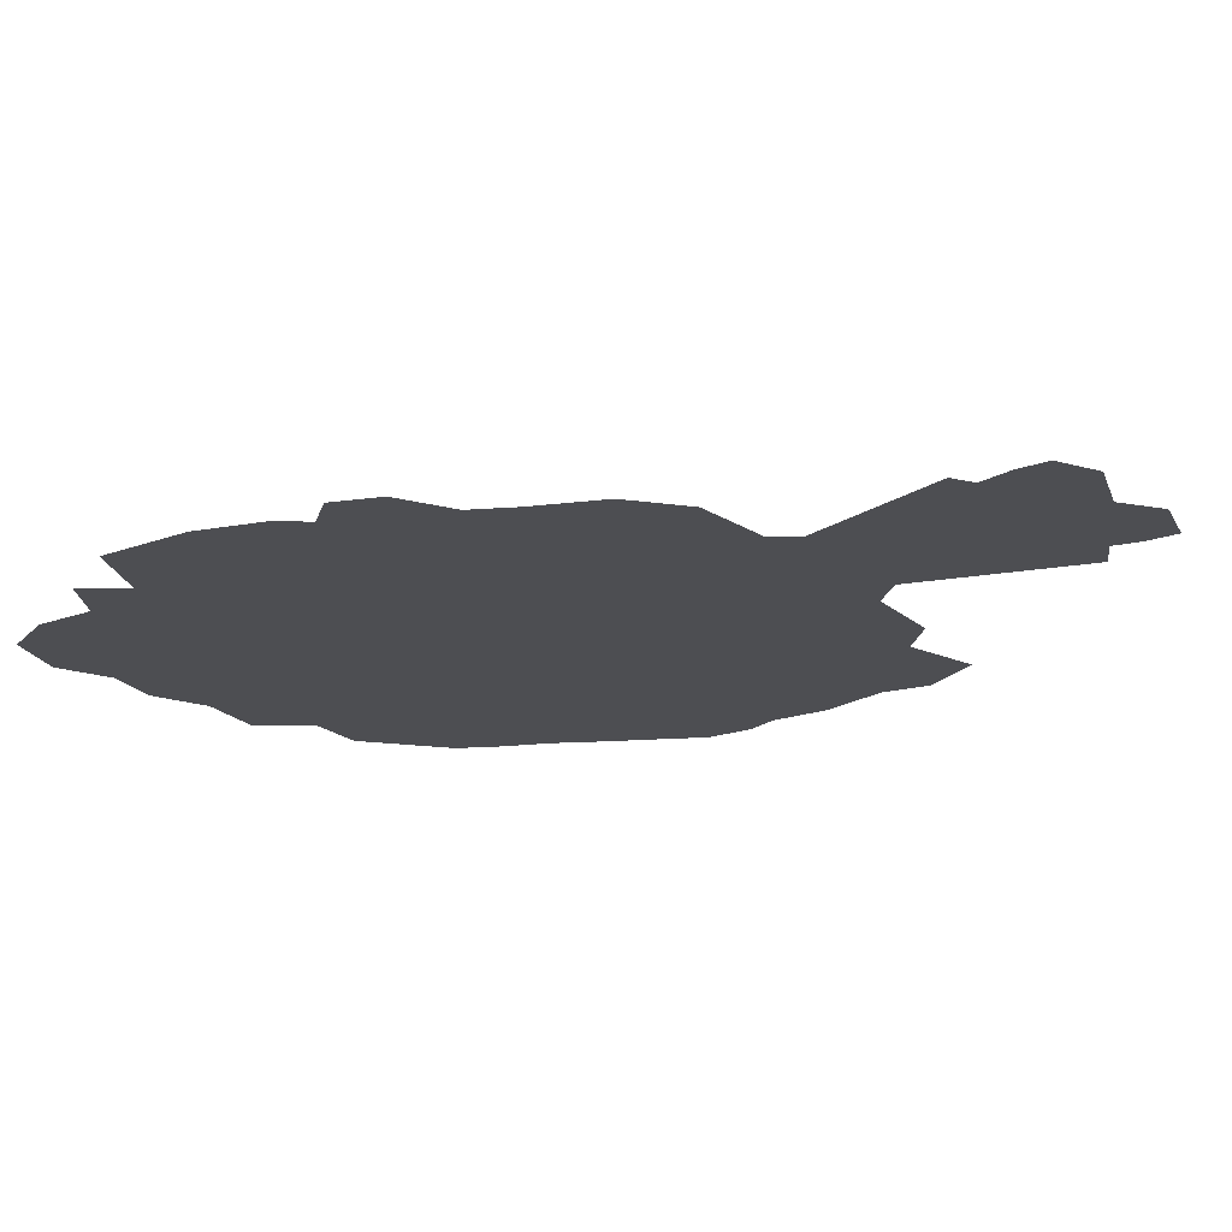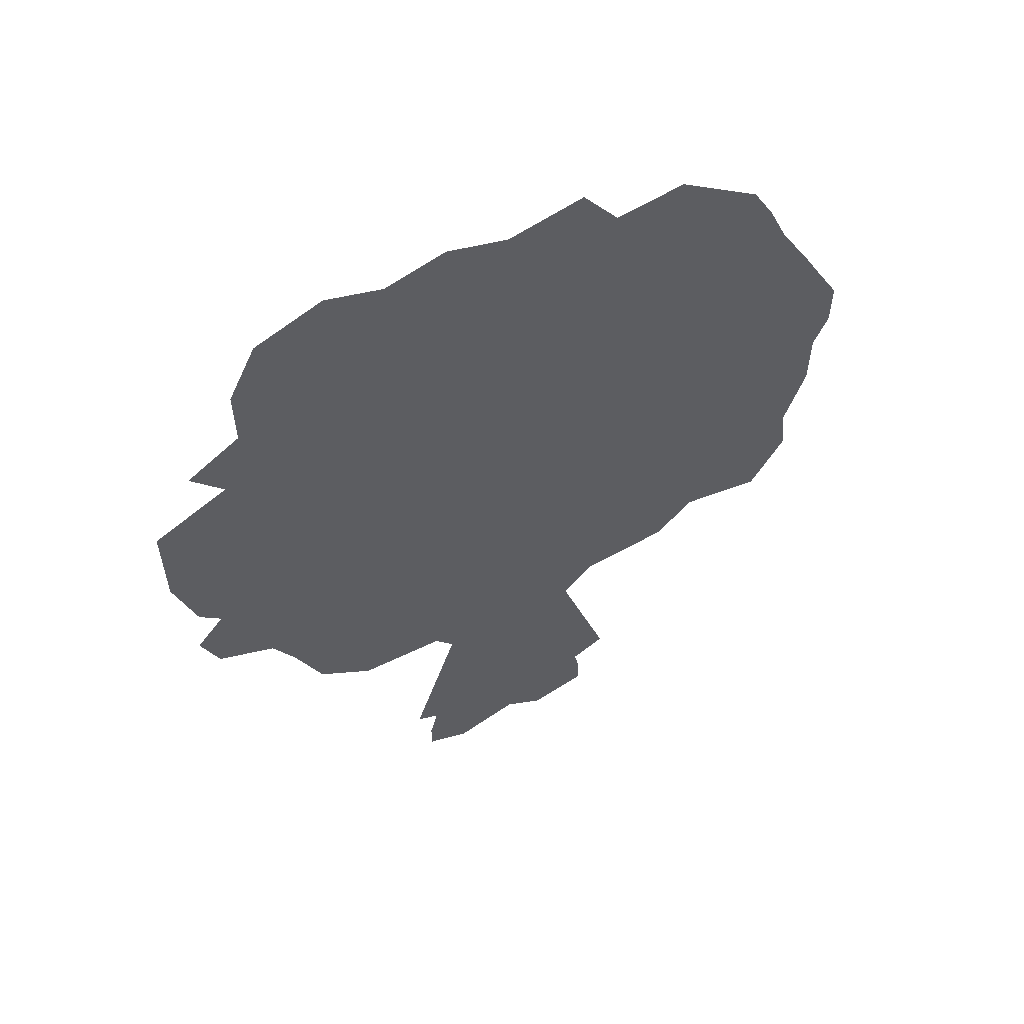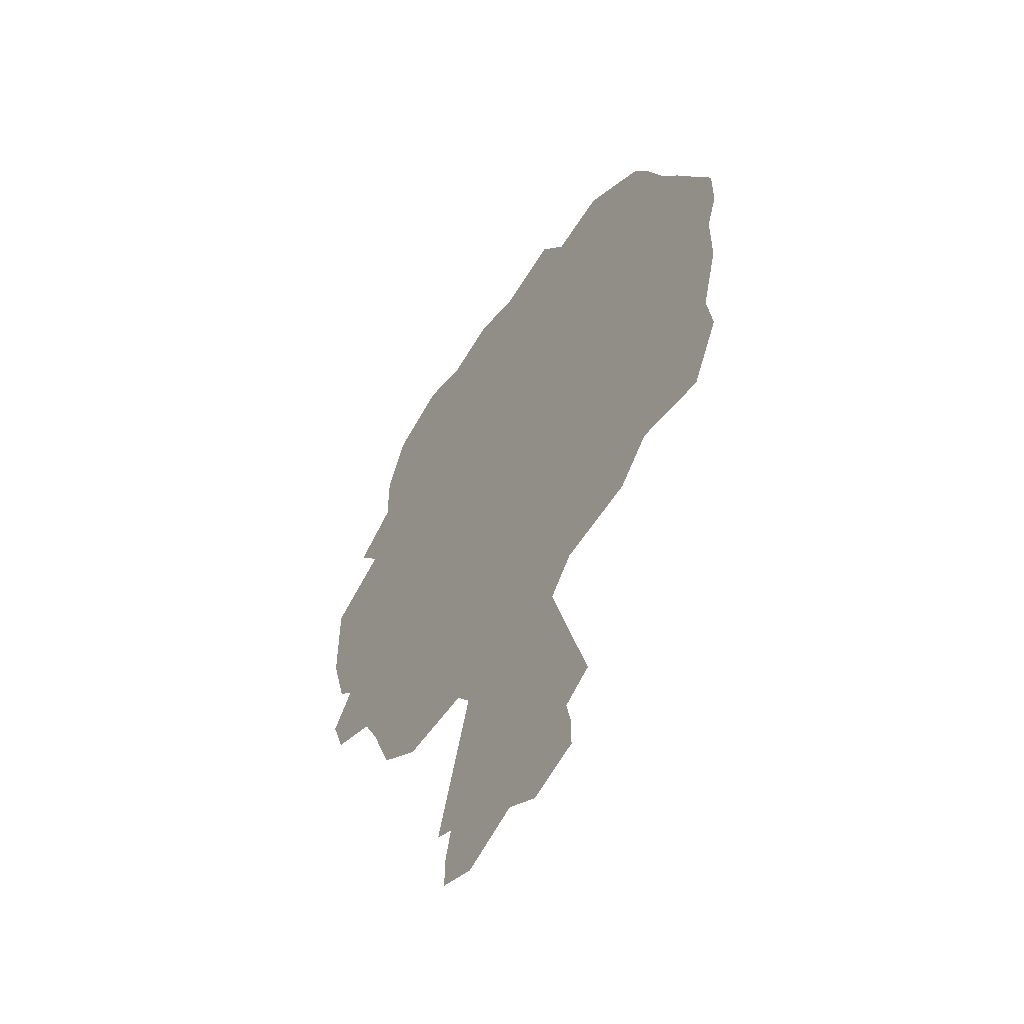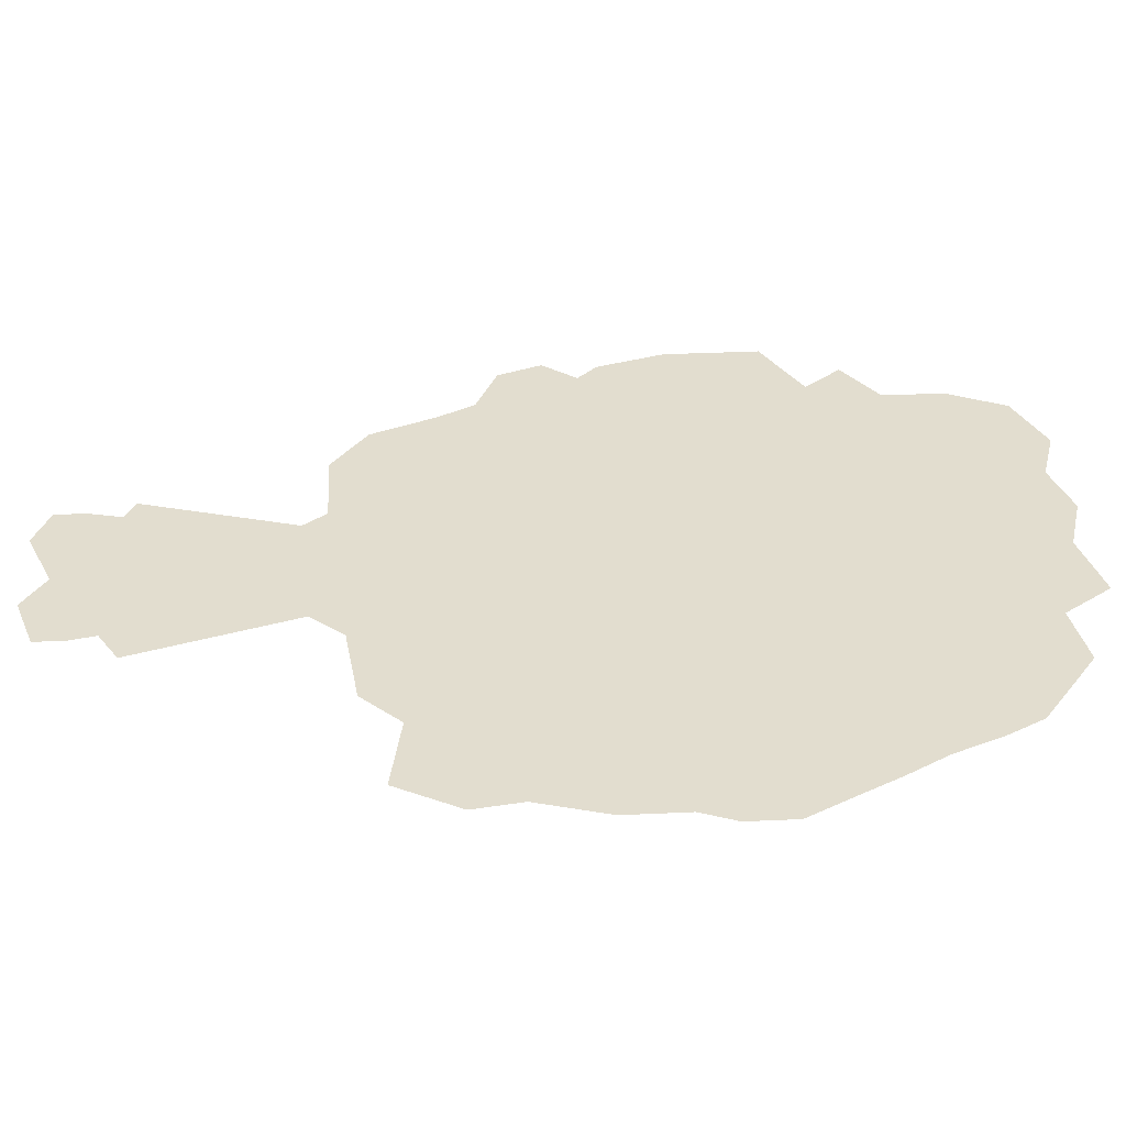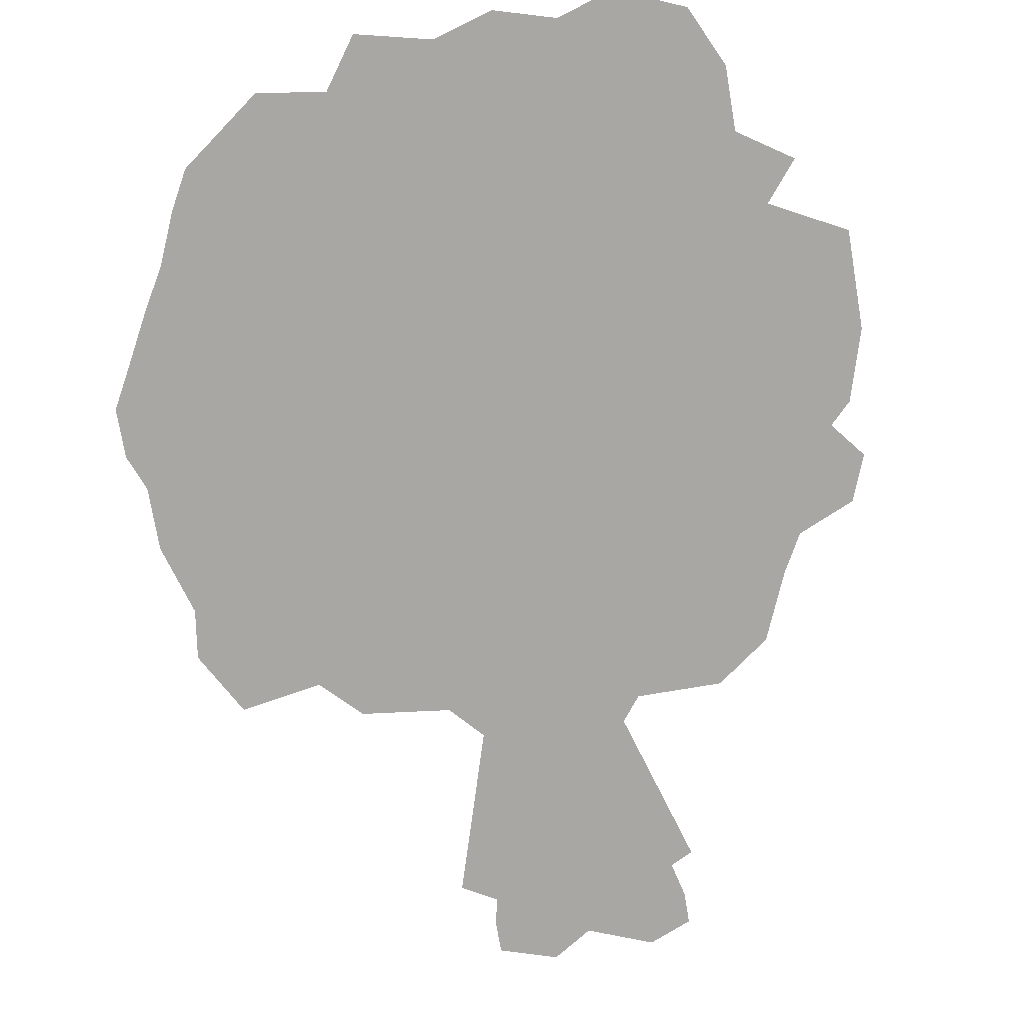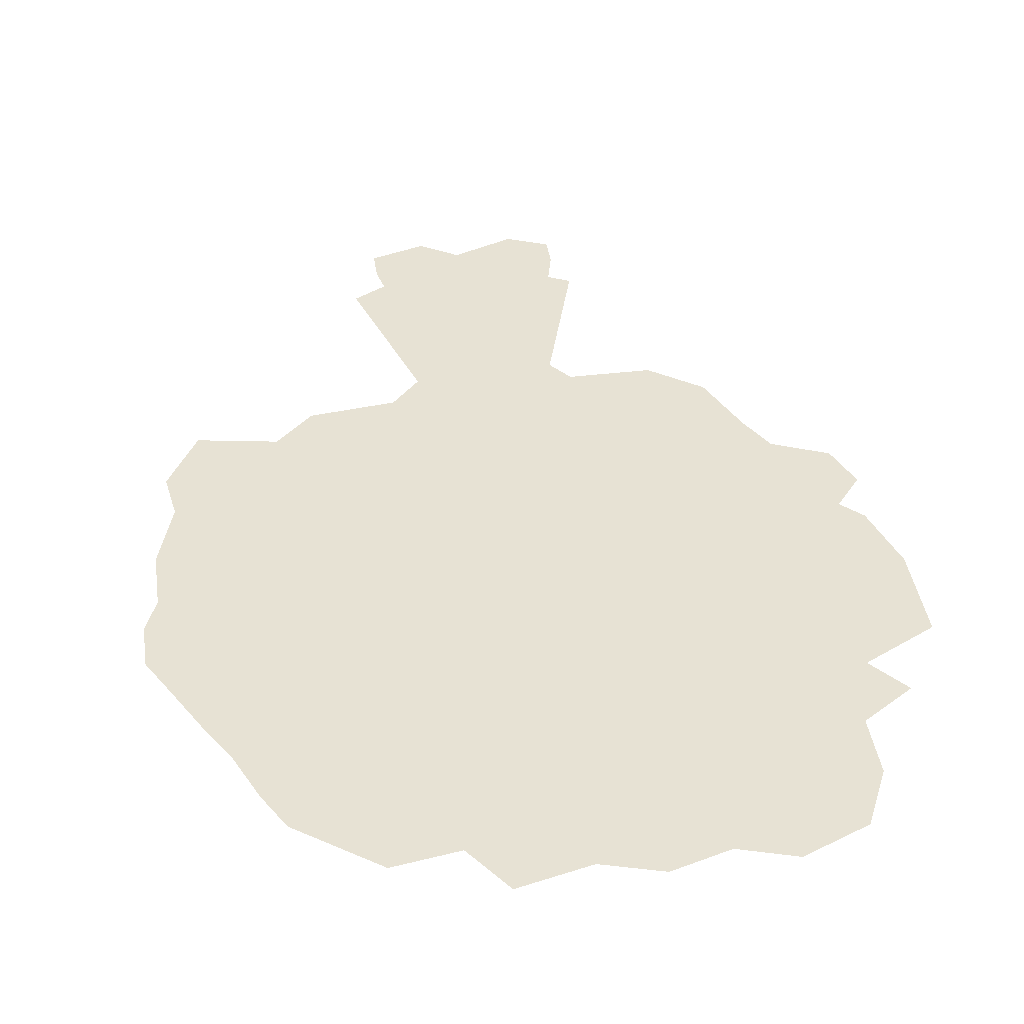
<metadata>
{"format":"obj","ext":"obj","renderer":"f3d","projection":"perspective","resolution":1024,"background":"white","views":[{"elev":-17.2,"azim":-52.7,"up":"+Z"},{"elev":59.5,"azim":-26.4,"up":"+Y"},{"elev":-56.2,"azim":55.9,"up":"+Y"},{"elev":34.8,"azim":86.4,"up":"+Z"},{"elev":-74.6,"azim":-170.4,"up":"+Z"},{"elev":40.0,"azim":171.7,"up":"+Z"}]}
</metadata>
<code>
v -1 0 0
v -0.92 0.1 0
v -0.98 0.16 0
v -1.04 0.36 0
v -1.04 0.64 0
v -0.83 0.75 0
v -0.92 0.86 0
v -0.77 0.96 0
v -0.77 1.14 0
v -0.69 1.31 0
v -0.5 1.39 0
v -0.34 1.34 0
v -0.17 1.39 0
v 0 1.34 0
v 0.21 1.39 0
v 0.31 1.25 0
v 0.5 1.28 0
v 0.73 1.11 0
v 0.79 1 0
v 0.85 0.86 0
v 0.92 0.74 0
v 1 0.59 0
v 1.06 0.48 0
v 1.06 0.34 0
v 1.02 0.24 0
v 1.02 0.06 0
v 0.96 -0.14 0
v 0.98 -0.28 0
v 0.88 -0.46 0
v 0.65 -0.42 0
v 0.54 -0.53 0
v 0.29 -0.56 0
v 0.19 -0.67 0
v 0.19 -0.98 0
v 0.35 -1.12 0
v 0.21 -1.2 0
v 0.27 -1.25 0
v 0.27 -1.34 0
v 0.11 -1.39 0
v 0 -1.32 0
v -0.18 -1.39 0
v -0.3 -1.34 0
v -0.3 -1.25 0
v -0.24 -1.17 0
v -0.34 -1.12 0
v -0.18 -0.98 0
v -0.19 -0.7 0
v -0.26 -0.61 0
v -0.5 -0.61 0
v -0.65 -0.5 0
v -0.65 -0.5 0
v -0.73 -0.31 0
v -0.79 -0.2 0
v -0.95 -0.13 0
v 0 0 0
f 1 2 55
f 2 3 55
f 3 4 55
f 4 5 55
f 5 6 55
f 6 7 55
f 7 8 55
f 8 9 55
f 9 10 55
f 10 11 55
f 11 12 55
f 12 13 55
f 13 14 55
f 14 15 55
f 15 16 55
f 16 17 55
f 17 18 55
f 18 19 55
f 19 20 55
f 20 21 55
f 21 22 55
f 22 23 55
f 23 24 55
f 24 25 55
f 25 26 55
f 26 27 55
f 27 28 55
f 28 29 55
f 29 30 55
f 30 31 55
f 31 32 55
f 32 33 55
f 33 34 55
f 34 35 55
f 35 36 55
f 36 37 55
f 37 38 55
f 38 39 55
f 39 40 55
f 40 41 55
f 41 42 55
f 42 43 55
f 43 44 55
f 44 45 55
f 45 46 55
f 46 47 55
f 47 48 55
f 48 49 55
f 49 50 55
f 50 51 55
f 51 52 55
f 52 53 55
f 53 54 55
f 54 1 55

</code>
